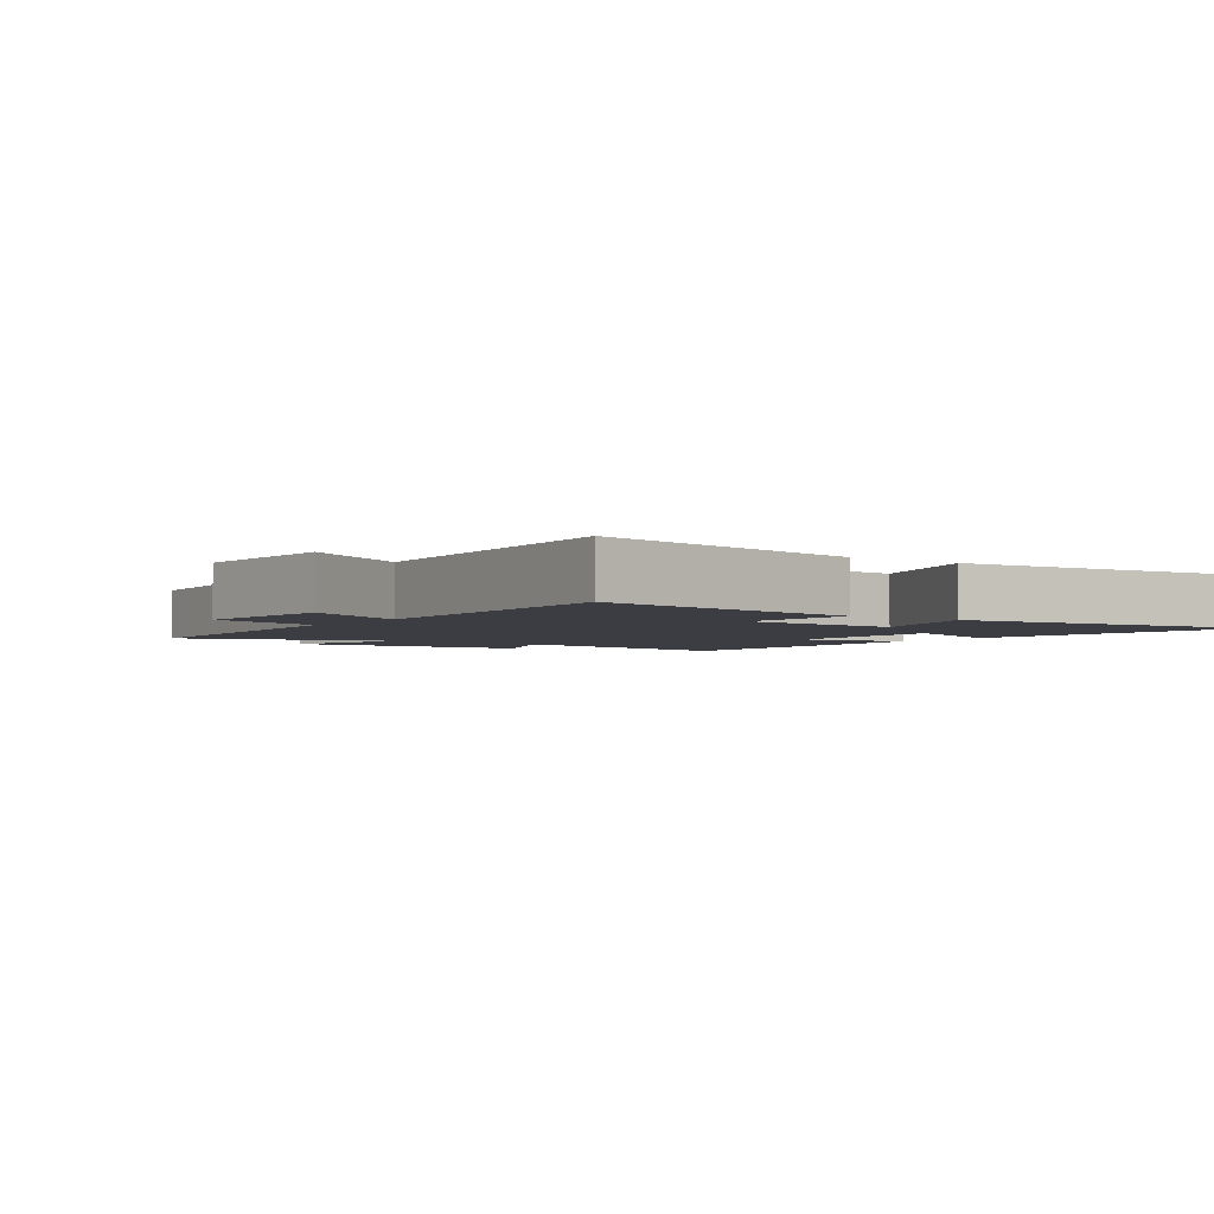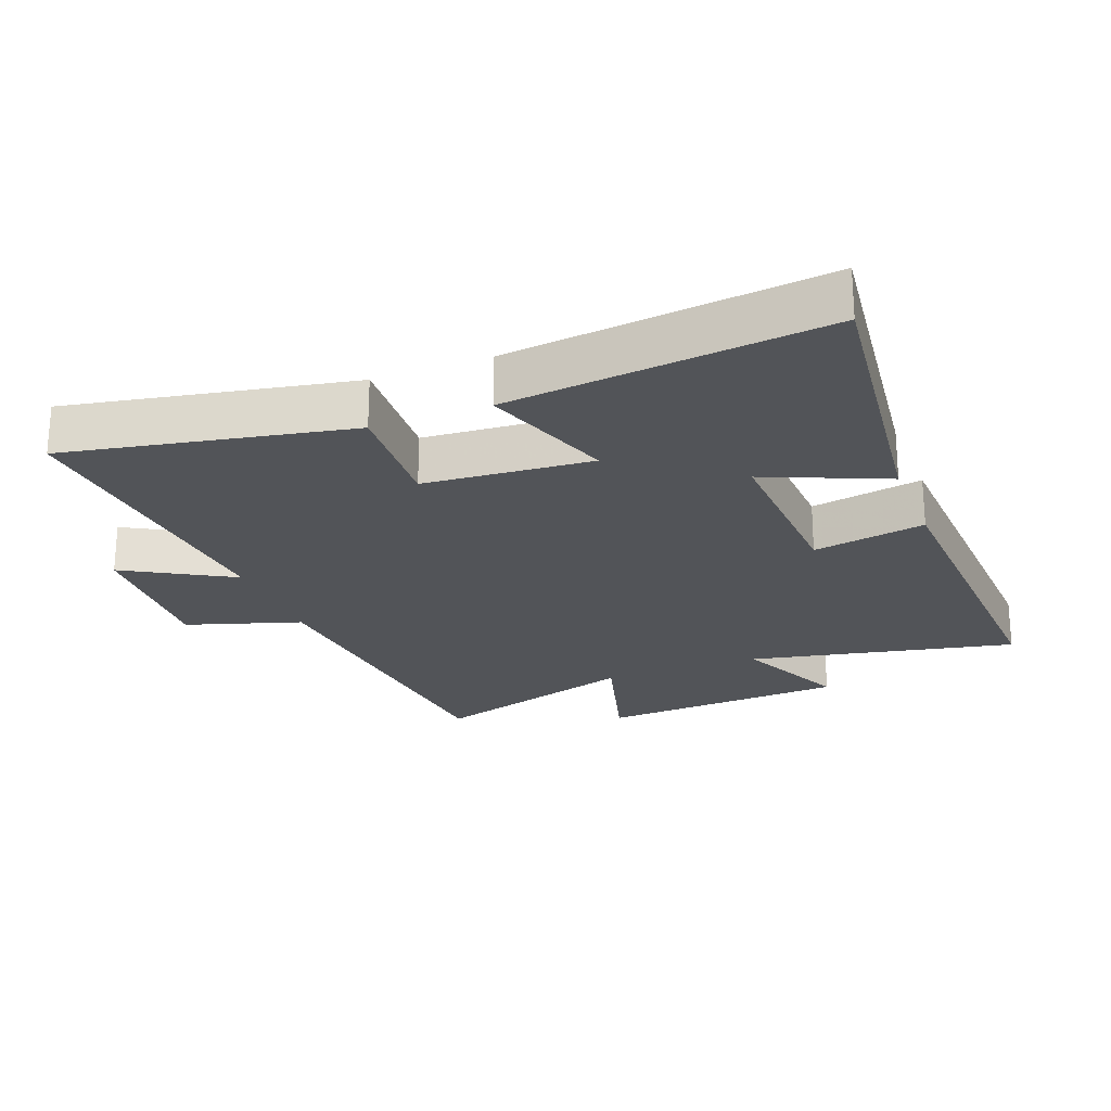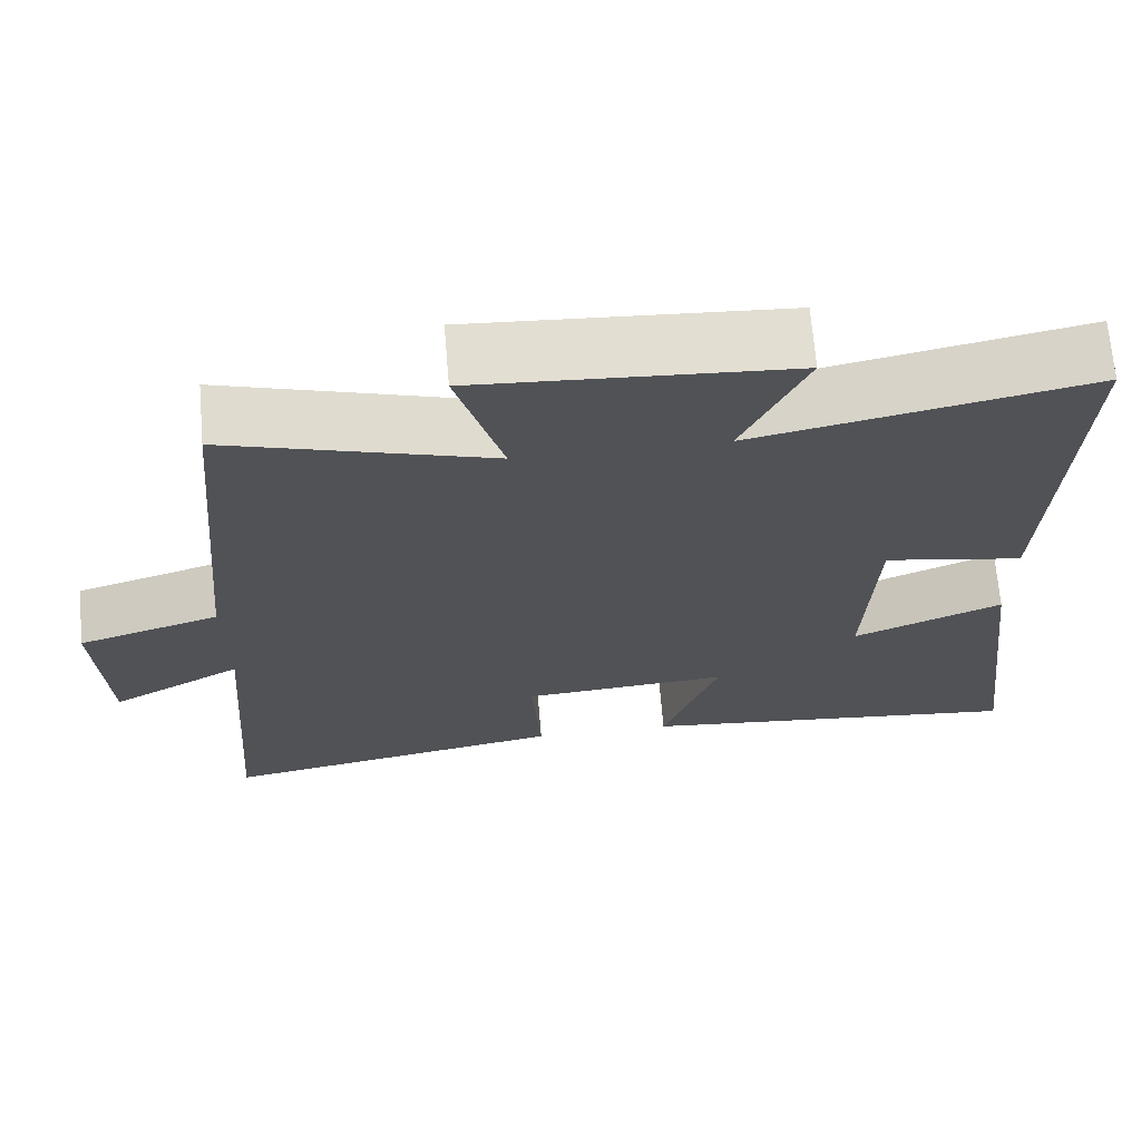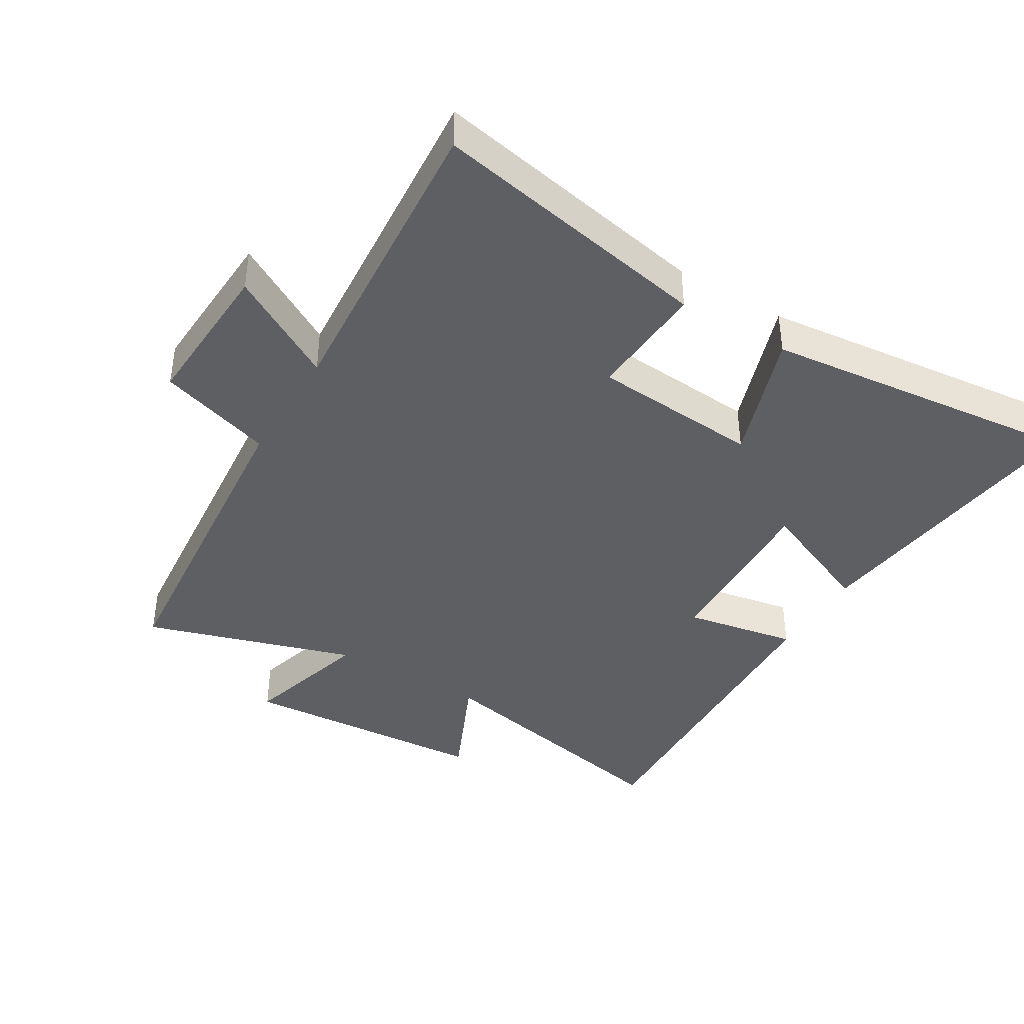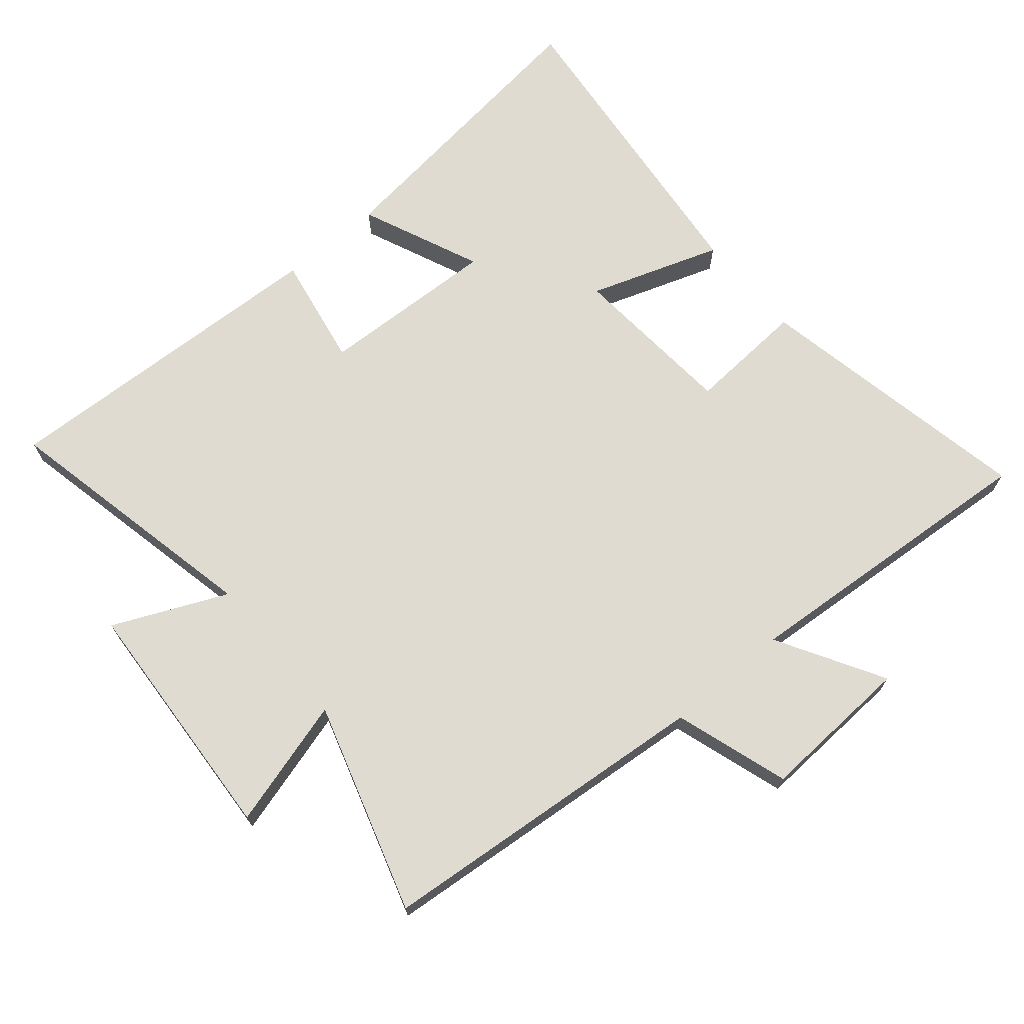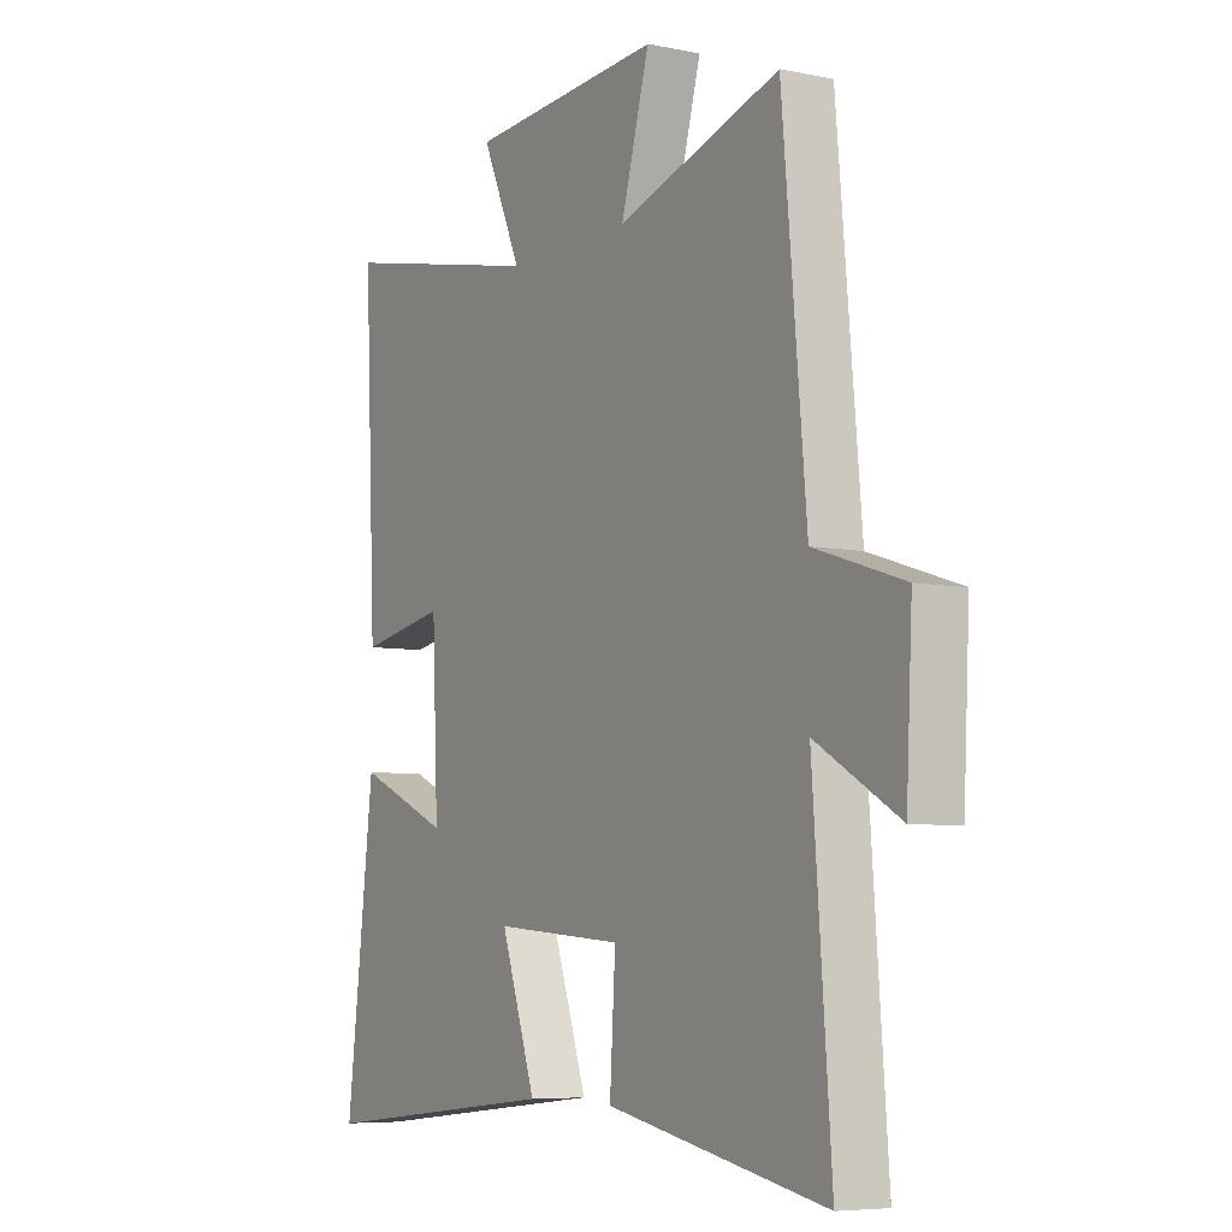
<metadata>
{"format":"obj","ext":"obj","renderer":"f3d","projection":"perspective","resolution":1024,"background":"white","views":[{"elev":-2.9,"azim":144.3,"up":"+Y"},{"elev":-23.2,"azim":-158.8,"up":"+Y"},{"elev":68.8,"azim":175.2,"up":"+Z"},{"elev":-40.6,"azim":149.0,"up":"+Y"},{"elev":70.0,"azim":49.8,"up":"+Y"},{"elev":-6.4,"azim":58.9,"up":"+Z"}]}
</metadata>
<code>
v -0.555 0.07 -0.552
v -0.5 0.07 -0.097
v -0.316 0.07 -0.176
v -0.328 0.07 0.098
v -0.5 0.07 0.067
v -0.524 0.07 0.586
v -0.116 0.07 0.5
v -0.194 0.07 0.673
v 0.188 0.07 0.697
v 0.132 0.07 0.5
v 0.453 0.07 0.599
v 0.5 0.07 0.084
v 0.675 0.07 0.028
v 0.663 0.07 -0.206
v 0.5 0.07 -0.112
v 0.536 0.07 -0.584
v 0.105 0.07 -0.5
v 0.116 0.07 -0.319
v -0.14 0.07 -0.299
v -0.071 0.07 -0.5
v -0.555 0 -0.552
v -0.5 0 -0.097
v -0.316 0 -0.176
v -0.328 0 0.098
v -0.5 0 0.067
v -0.524 0 0.586
v -0.116 0 0.5
v -0.194 0 0.673
v 0.188 0 0.697
v 0.132 0 0.5
v 0.453 0 0.599
v 0.5 0 0.084
v 0.675 0 0.028
v 0.663 0 -0.206
v 0.5 0 -0.112
v 0.536 0 -0.584
v 0.105 0 -0.5
v 0.116 0 -0.319
v -0.14 0 -0.299
v -0.071 0 -0.5
f 19 20 1 2
f 15 16 17 18
f 15 18 19
f 12 13 14 15
f 10 11 12 15
f 10 15 19
f 7 8 9 10
f 7 10 19
f 4 5 6 7
f 3 4 7 19
f 2 3 19
f 22 21 40 39
f 38 37 36 35
f 39 38 35
f 35 34 33 32
f 35 32 31 30
f 39 35 30
f 30 29 28 27
f 39 30 27
f 27 26 25 24
f 39 27 24 23
f 39 23 22
f 1 21 22 2
f 2 22 23 3
f 3 23 24 4
f 4 24 25 5
f 5 25 26 6
f 6 26 27 7
f 7 27 28 8
f 8 28 29 9
f 9 29 30 10
f 10 30 31 11
f 11 31 32 12
f 12 32 33 13
f 13 33 34 14
f 14 34 35 15
f 15 35 36 16
f 16 36 37 17
f 17 37 38 18
f 18 38 39 19
f 19 39 40 20
f 20 40 21 1

</code>
